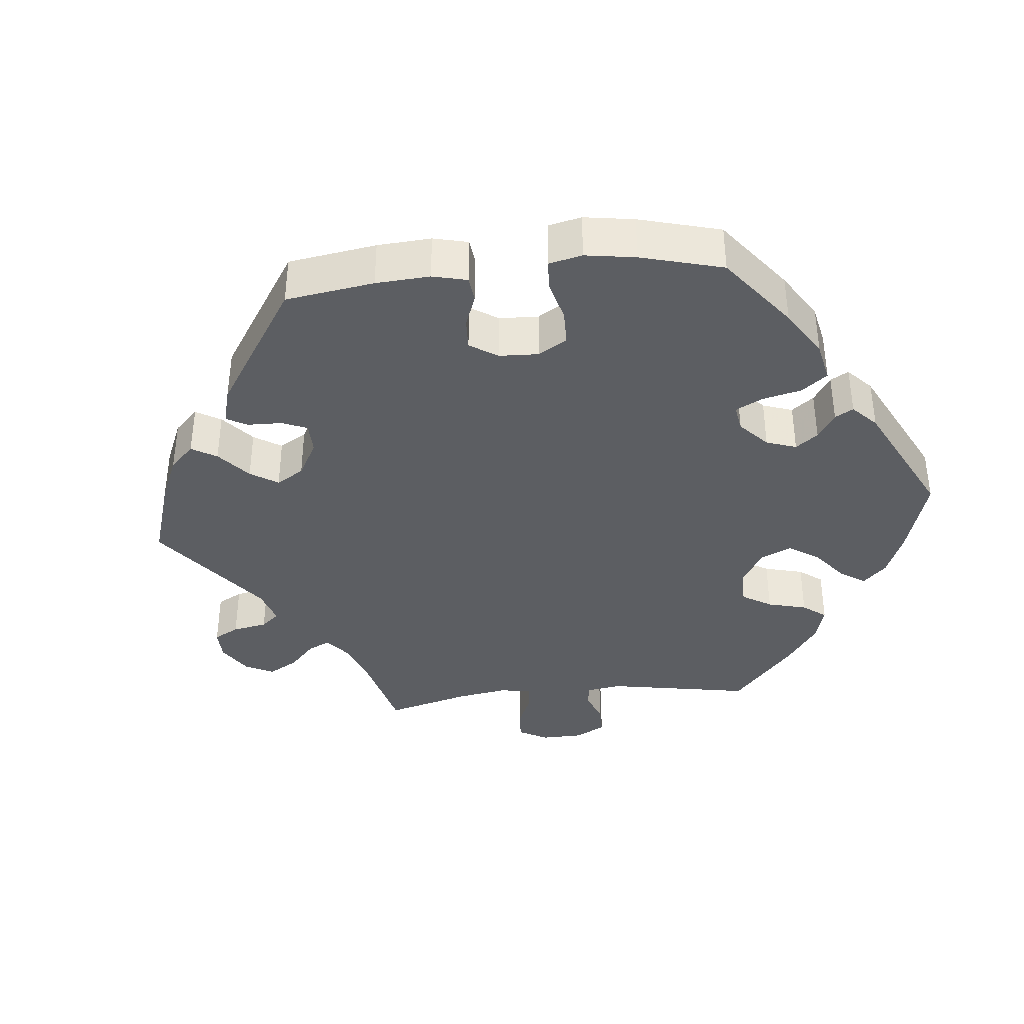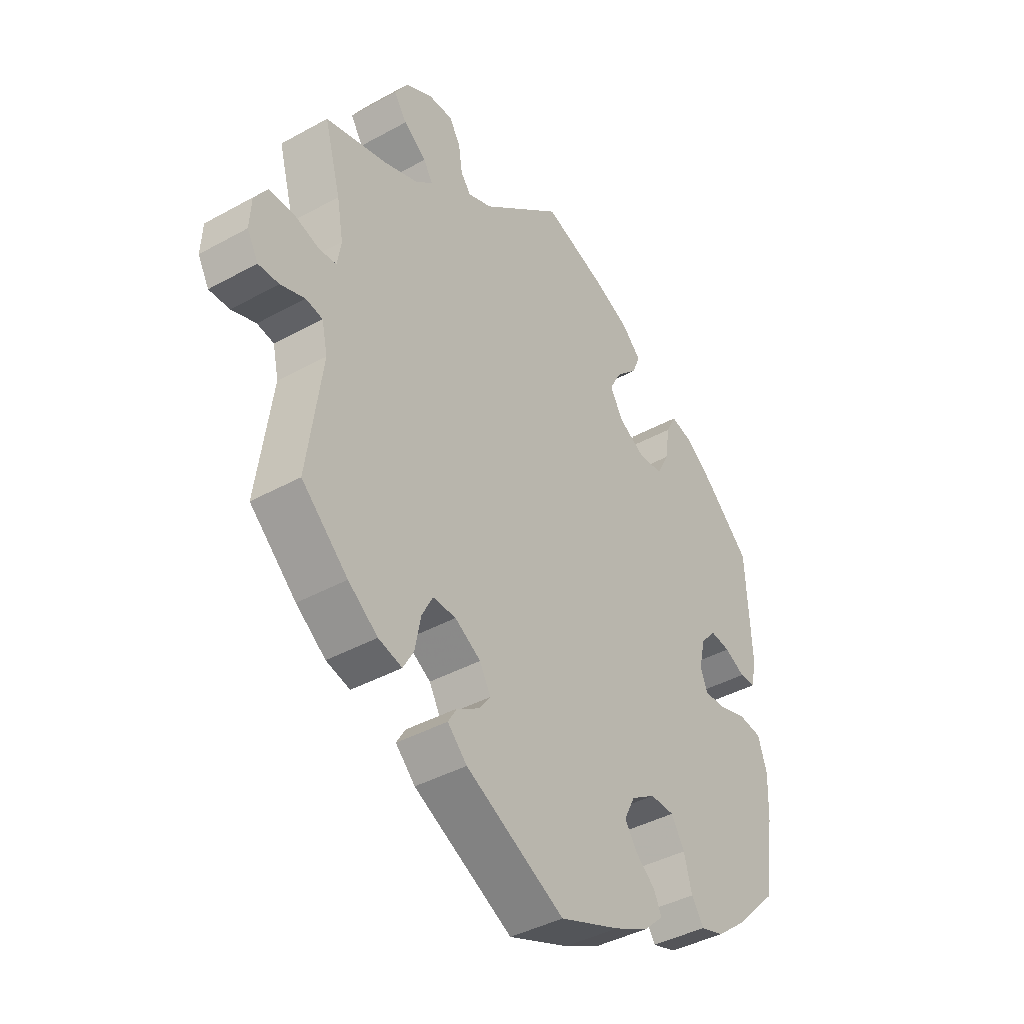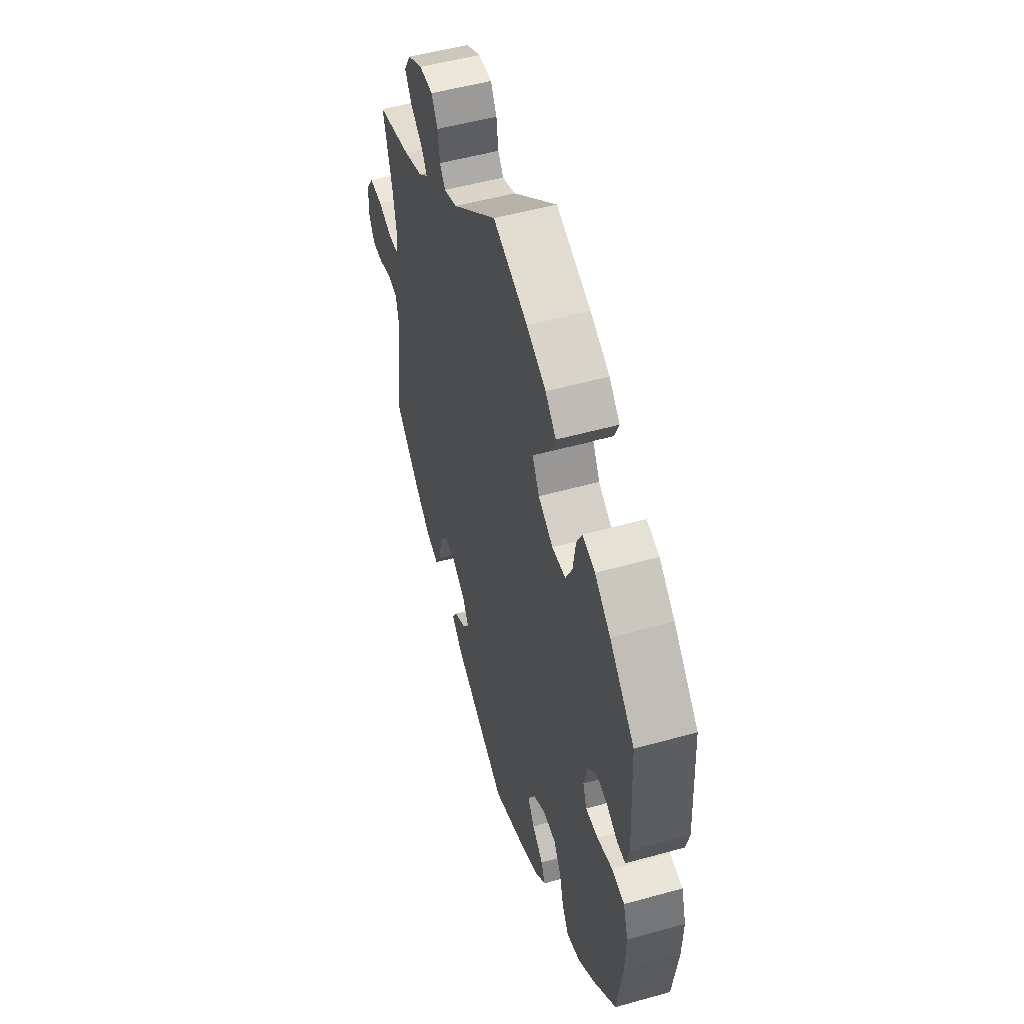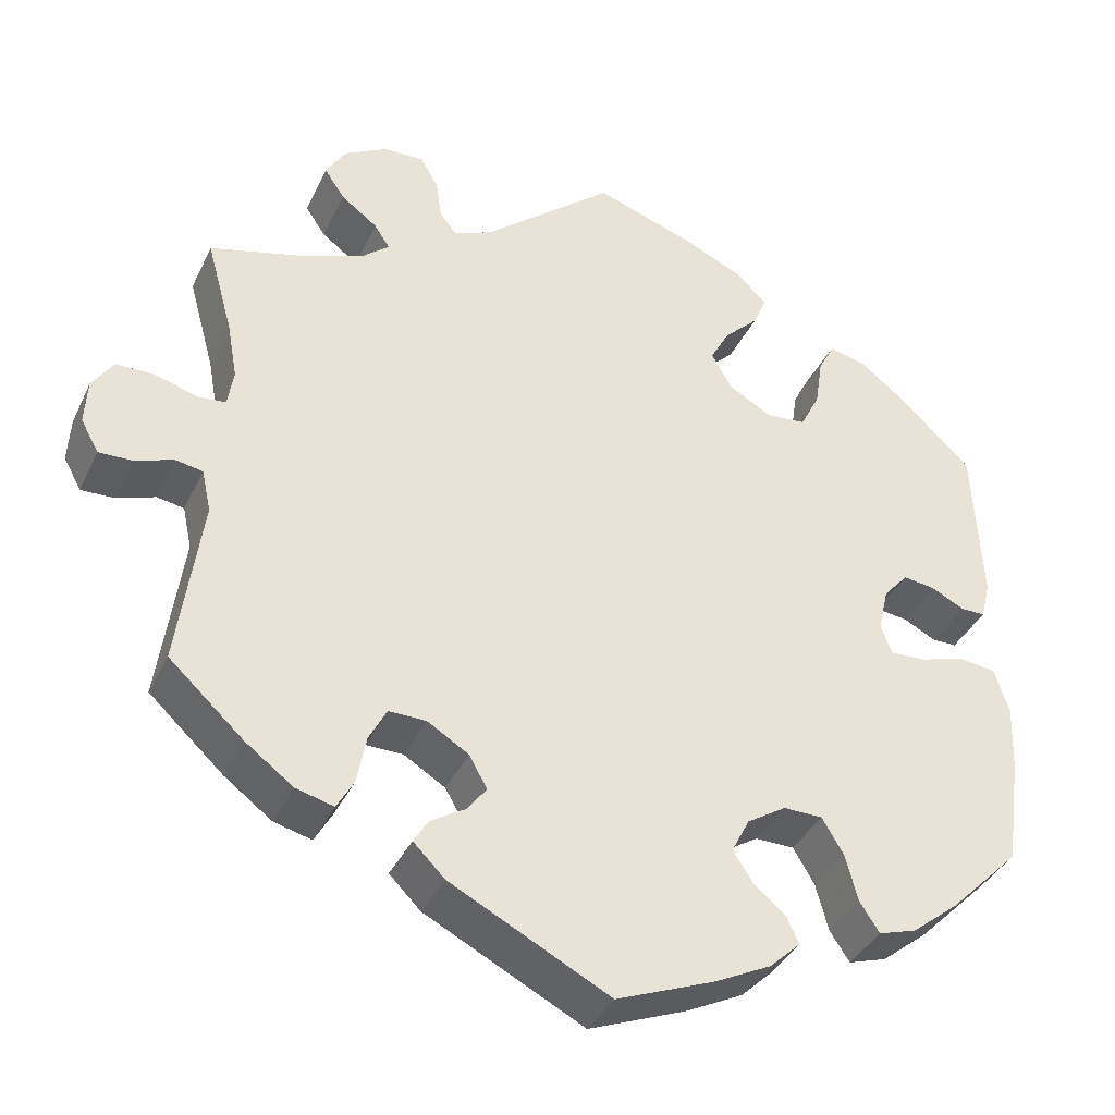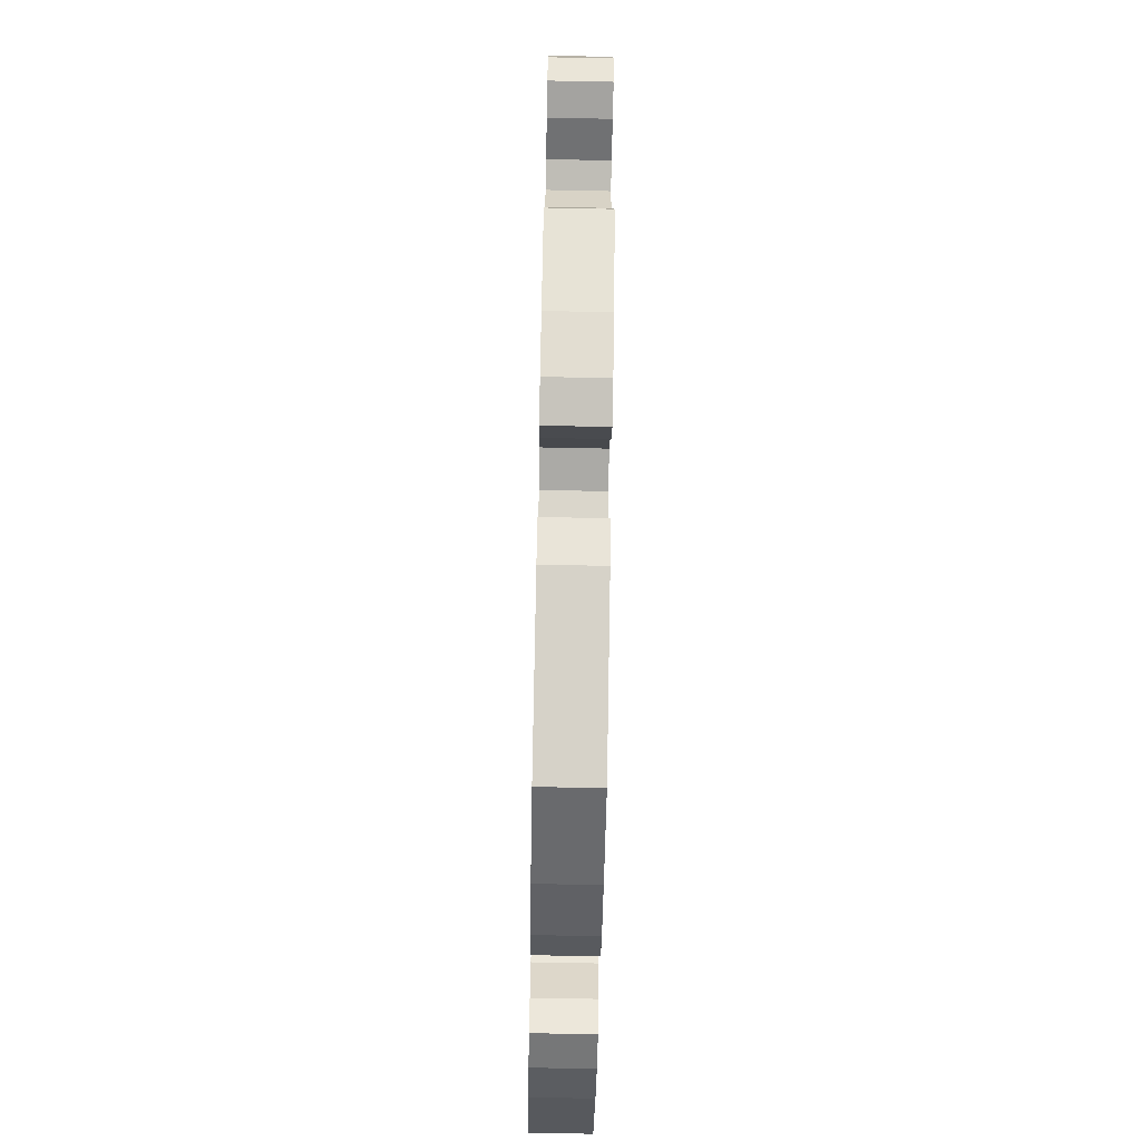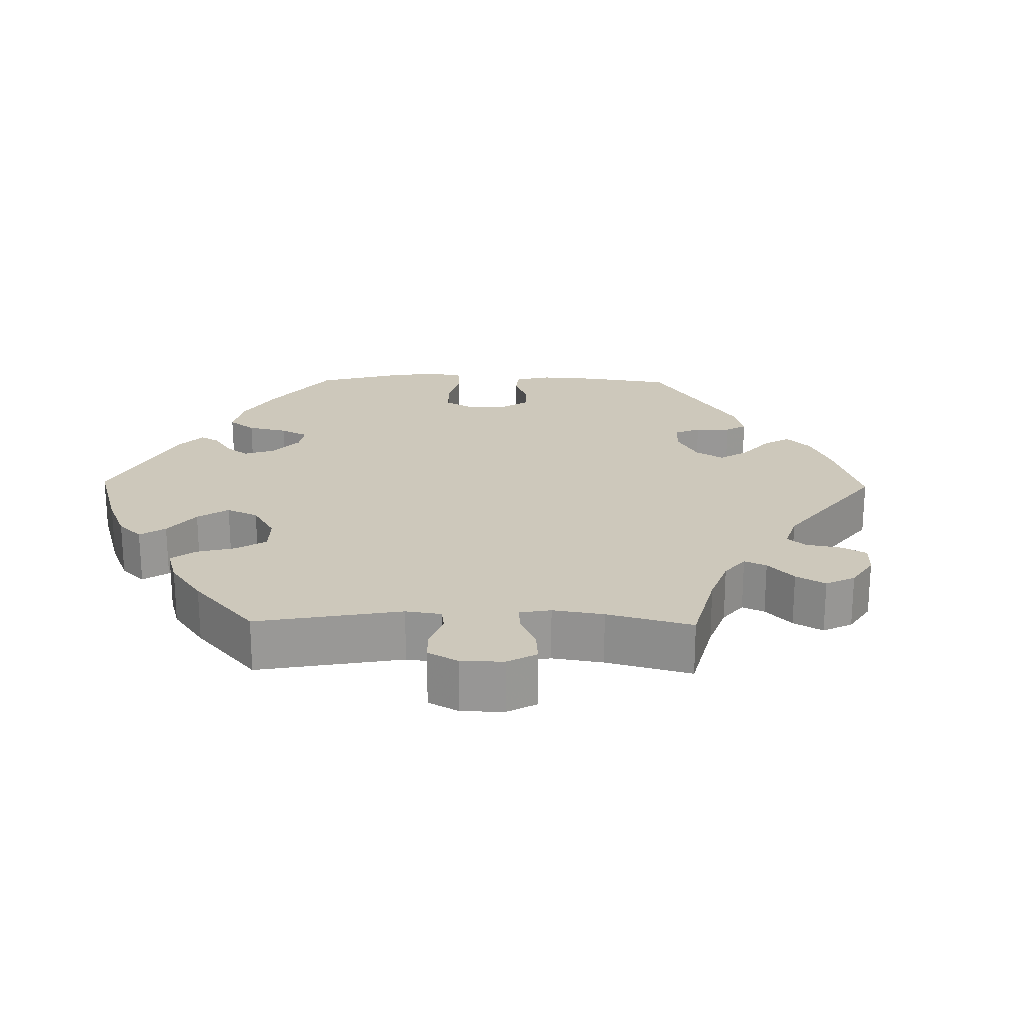
<metadata>
{"format":"obj","ext":"obj","renderer":"f3d","projection":"perspective","resolution":1024,"background":"white","views":[{"elev":-38.1,"azim":-144.2,"up":"+Y"},{"elev":-40.7,"azim":124.1,"up":"+Z"},{"elev":51.9,"azim":-106.8,"up":"+Z"},{"elev":-37.5,"azim":156.8,"up":"+Z"},{"elev":-74.4,"azim":88.9,"up":"+Z"},{"elev":21.8,"azim":31.0,"up":"+Y"}]}
</metadata>
<code>
v 0.412 0.07 -0.37
v 0.356 0.07 -0.412
v 0.311 0.07 -0.424
v 0.291 0.07 -0.389
v 0.28 0.07 -0.332
v 0.259 0.07 -0.292
v 0.215 0.07 -0.293
v 0.166 0.07 -0.323
v 0.145 0.07 -0.361
v 0.168 0.07 -0.391
v 0.209 0.07 -0.416
v 0.226 0.07 -0.444
v 0.189 0.07 -0.481
v 0.001 0.07 -0.578
v -0.114 0.07 -0.533
v -0.181 0.07 -0.5
v -0.217 0.07 -0.466
v -0.203 0.07 -0.434
v -0.165 0.07 -0.402
v -0.142 0.07 -0.366
v -0.163 0.07 -0.325
v -0.209 0.07 -0.296
v -0.255 0.07 -0.297
v -0.28 0.07 -0.339
v -0.295 0.07 -0.395
v -0.318 0.07 -0.43
v -0.363 0.07 -0.416
v -0.418 0.07 -0.372
v -0.501 0.07 -0.289
v -0.519 0.07 -0.16
v -0.522 0.07 -0.082
v -0.505 0.07 -0.029
v -0.461 0.07 -0.023
v -0.408 0.07 -0.039
v -0.366 0.07 -0.041
v -0.353 0.07 -0.006
v -0.365 0.07 0.046
v -0.394 0.07 0.079
v -0.432 0.07 0.074
v -0.471 0.07 0.054
v -0.5 0.07 0.054
v -0.511 0.07 0.099
v -0.501 0.07 0.289
v -0.415 0.07 0.371
v -0.361 0.07 0.413
v -0.318 0.07 0.424
v -0.299 0.07 0.387
v -0.29 0.07 0.328
v -0.267 0.07 0.283
v -0.22 0.07 0.279
v -0.169 0.07 0.308
v -0.145 0.07 0.351
v -0.168 0.07 0.393
v -0.208 0.07 0.432
v -0.224 0.07 0.469
v -0.187 0.07 0.505
v -0.12 0.07 0.536
v 0 0.07 0.578
v 0.155 0.07 0.448
v 0.201 0.07 0.43
v 0.22 0.07 0.455
v 0.227 0.07 0.502
v 0.248 0.07 0.538
v 0.295 0.07 0.537
v 0.346 0.07 0.509
v 0.37 0.07 0.47
v 0.346 0.07 0.434
v 0.303 0.07 0.402
v 0.285 0.07 0.374
v 0.318 0.07 0.346
v 0.384 0.07 0.321
v 0.501 0.07 0.29
v 0.47 0.07 0.178
v 0.458 0.07 0.111
v 0.465 0.07 0.067
v 0.498 0.07 0.064
v 0.547 0.07 0.079
v 0.593 0.07 0.079
v 0.618 0.07 0.042
v 0.621 0.07 -0.011
v 0.6 0.07 -0.049
v 0.561 0.07 -0.048
v 0.515 0.07 -0.032
v 0.483 0.07 -0.038
v 0.472 0.07 -0.088
v 0.5 0.07 -0.289
v 0.412 0 -0.37
v 0.356 0 -0.412
v 0.311 0 -0.424
v 0.291 0 -0.389
v 0.28 0 -0.332
v 0.259 0 -0.292
v 0.215 0 -0.293
v 0.166 0 -0.323
v 0.145 0 -0.361
v 0.168 0 -0.391
v 0.209 0 -0.416
v 0.226 0 -0.444
v 0.189 0 -0.481
v 0.001 0 -0.578
v -0.114 0 -0.533
v -0.181 0 -0.5
v -0.217 0 -0.466
v -0.203 0 -0.434
v -0.165 0 -0.402
v -0.142 0 -0.366
v -0.163 0 -0.325
v -0.209 0 -0.296
v -0.255 0 -0.297
v -0.28 0 -0.339
v -0.295 0 -0.395
v -0.318 0 -0.43
v -0.363 0 -0.416
v -0.418 0 -0.372
v -0.501 0 -0.289
v -0.519 0 -0.16
v -0.522 0 -0.082
v -0.505 0 -0.029
v -0.461 0 -0.023
v -0.408 0 -0.039
v -0.366 0 -0.041
v -0.353 0 -0.006
v -0.365 0 0.046
v -0.394 0 0.079
v -0.432 0 0.074
v -0.471 0 0.054
v -0.5 0 0.054
v -0.511 0 0.099
v -0.501 0 0.289
v -0.415 0 0.371
v -0.361 0 0.413
v -0.318 0 0.424
v -0.299 0 0.387
v -0.29 0 0.328
v -0.267 0 0.283
v -0.22 0 0.279
v -0.169 0 0.308
v -0.145 0 0.351
v -0.168 0 0.393
v -0.208 0 0.432
v -0.224 0 0.469
v -0.187 0 0.505
v -0.12 0 0.536
v 0 0 0.578
v 0.155 0 0.448
v 0.201 0 0.43
v 0.22 0 0.455
v 0.227 0 0.502
v 0.248 0 0.538
v 0.295 0 0.537
v 0.346 0 0.509
v 0.37 0 0.47
v 0.346 0 0.434
v 0.303 0 0.402
v 0.285 0 0.374
v 0.318 0 0.346
v 0.384 0 0.321
v 0.501 0 0.29
v 0.47 0 0.178
v 0.458 0 0.111
v 0.465 0 0.067
v 0.498 0 0.064
v 0.547 0 0.079
v 0.593 0 0.079
v 0.618 0 0.042
v 0.621 0 -0.011
v 0.6 0 -0.049
v 0.561 0 -0.048
v 0.515 0 -0.032
v 0.483 0 -0.038
v 0.472 0 -0.088
v 0.5 0 -0.289
f 85 86 1 2
f 84 85 2 3
f 80 81 82 83
f 80 83 84
f 79 80 84
f 76 77 78 79
f 75 76 79 84
f 71 72 73
f 70 71 73 74
f 69 70 74 75
f 65 66 67 68
f 65 68 69
f 64 65 69
f 61 62 63 64
f 60 61 64 69
f 59 60 69 75
f 53 54 55 56
f 52 53 56 57
f 45 46 47 48
f 45 48 49
f 44 45 49
f 43 44 49
f 42 43 49 50
f 39 40 41 42
f 38 39 42 50
f 31 32 33 34
f 31 34 35
f 30 31 35
f 29 30 35
f 28 29 35
f 27 28 35 36
f 24 25 26 27
f 23 24 27 36
f 16 17 18 19
f 16 19 20
f 15 16 20
f 14 15 20
f 13 14 20 21
f 10 11 12 13
f 9 10 13 21
f 84 3 4 5
f 84 5 6
f 75 84 6 7
f 59 75 7 8
f 52 57 58 59
f 51 52 59 8
f 37 38 50 51
f 22 23 36 37
f 21 22 37 51
f 8 9 21 51
f 88 87 172 171
f 89 88 171 170
f 169 168 167 166
f 170 169 166
f 170 166 165
f 165 164 163 162
f 170 165 162 161
f 159 158 157
f 160 159 157 156
f 161 160 156 155
f 154 153 152 151
f 155 154 151
f 155 151 150
f 150 149 148 147
f 155 150 147 146
f 161 155 146 145
f 142 141 140 139
f 143 142 139 138
f 134 133 132 131
f 135 134 131
f 135 131 130
f 135 130 129
f 136 135 129 128
f 128 127 126 125
f 136 128 125 124
f 120 119 118 117
f 121 120 117
f 121 117 116
f 121 116 115
f 121 115 114
f 122 121 114 113
f 113 112 111 110
f 122 113 110 109
f 105 104 103 102
f 106 105 102
f 106 102 101
f 106 101 100
f 107 106 100 99
f 99 98 97 96
f 107 99 96 95
f 91 90 89 170
f 92 91 170
f 93 92 170 161
f 94 93 161 145
f 145 144 143 138
f 94 145 138 137
f 137 136 124 123
f 123 122 109 108
f 137 123 108 107
f 137 107 95 94
f 1 87 88 2
f 2 88 89 3
f 3 89 90 4
f 4 90 91 5
f 5 91 92 6
f 6 92 93 7
f 7 93 94 8
f 8 94 95 9
f 9 95 96 10
f 10 96 97 11
f 11 97 98 12
f 12 98 99 13
f 13 99 100 14
f 14 100 101 15
f 15 101 102 16
f 16 102 103 17
f 17 103 104 18
f 18 104 105 19
f 19 105 106 20
f 20 106 107 21
f 21 107 108 22
f 22 108 109 23
f 23 109 110 24
f 24 110 111 25
f 25 111 112 26
f 26 112 113 27
f 27 113 114 28
f 28 114 115 29
f 29 115 116 30
f 30 116 117 31
f 31 117 118 32
f 32 118 119 33
f 33 119 120 34
f 34 120 121 35
f 35 121 122 36
f 36 122 123 37
f 37 123 124 38
f 38 124 125 39
f 39 125 126 40
f 40 126 127 41
f 41 127 128 42
f 42 128 129 43
f 43 129 130 44
f 44 130 131 45
f 45 131 132 46
f 46 132 133 47
f 47 133 134 48
f 48 134 135 49
f 49 135 136 50
f 50 136 137 51
f 51 137 138 52
f 52 138 139 53
f 53 139 140 54
f 54 140 141 55
f 55 141 142 56
f 56 142 143 57
f 57 143 144 58
f 58 144 145 59
f 59 145 146 60
f 60 146 147 61
f 61 147 148 62
f 62 148 149 63
f 63 149 150 64
f 64 150 151 65
f 65 151 152 66
f 66 152 153 67
f 67 153 154 68
f 68 154 155 69
f 69 155 156 70
f 70 156 157 71
f 71 157 158 72
f 72 158 159 73
f 73 159 160 74
f 74 160 161 75
f 75 161 162 76
f 76 162 163 77
f 77 163 164 78
f 78 164 165 79
f 79 165 166 80
f 80 166 167 81
f 81 167 168 82
f 82 168 169 83
f 83 169 170 84
f 84 170 171 85
f 85 171 172 86
f 86 172 87 1

</code>
